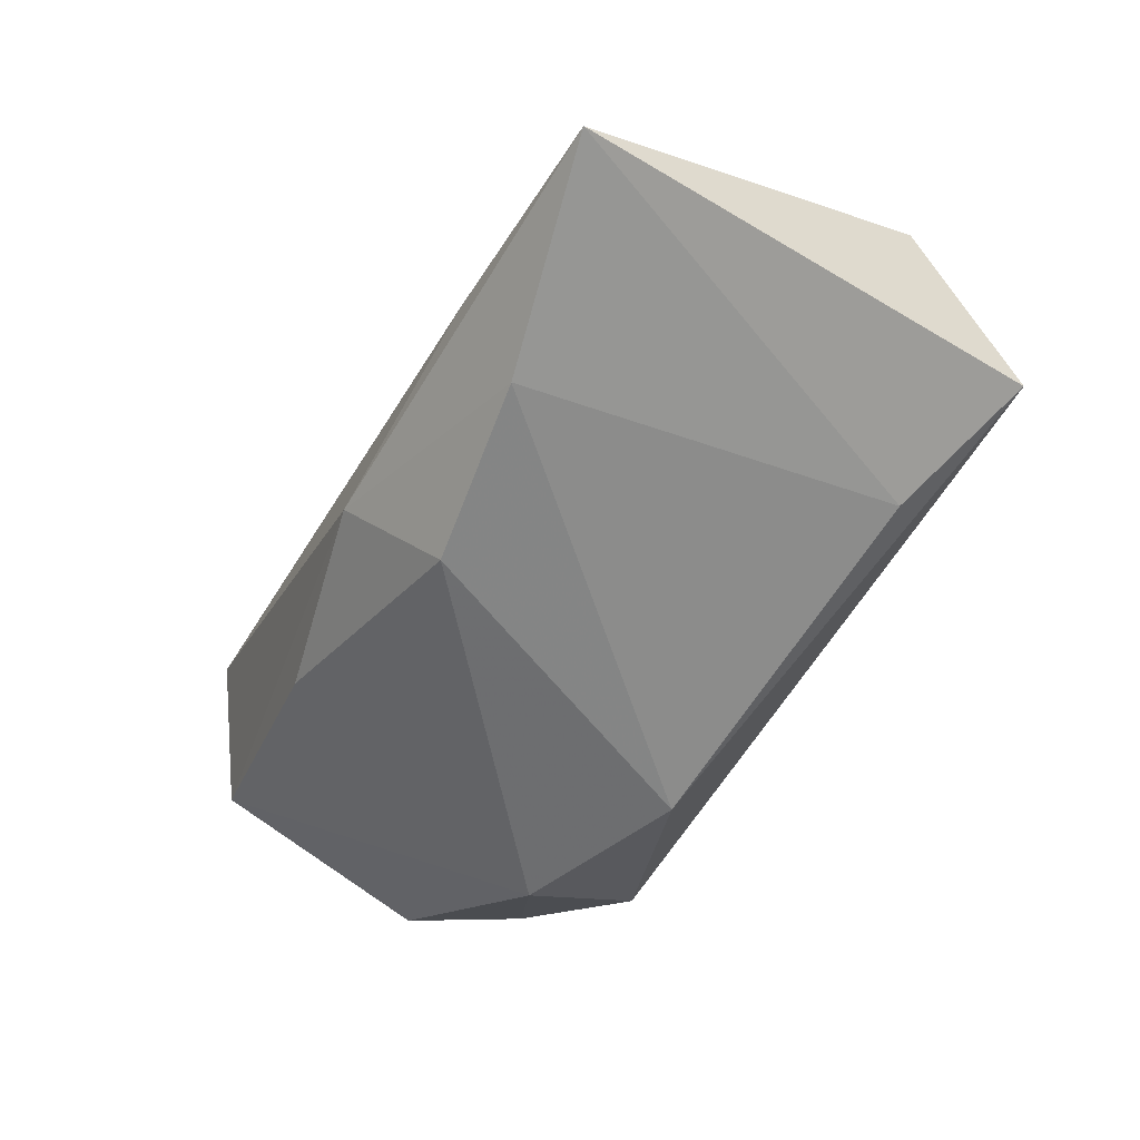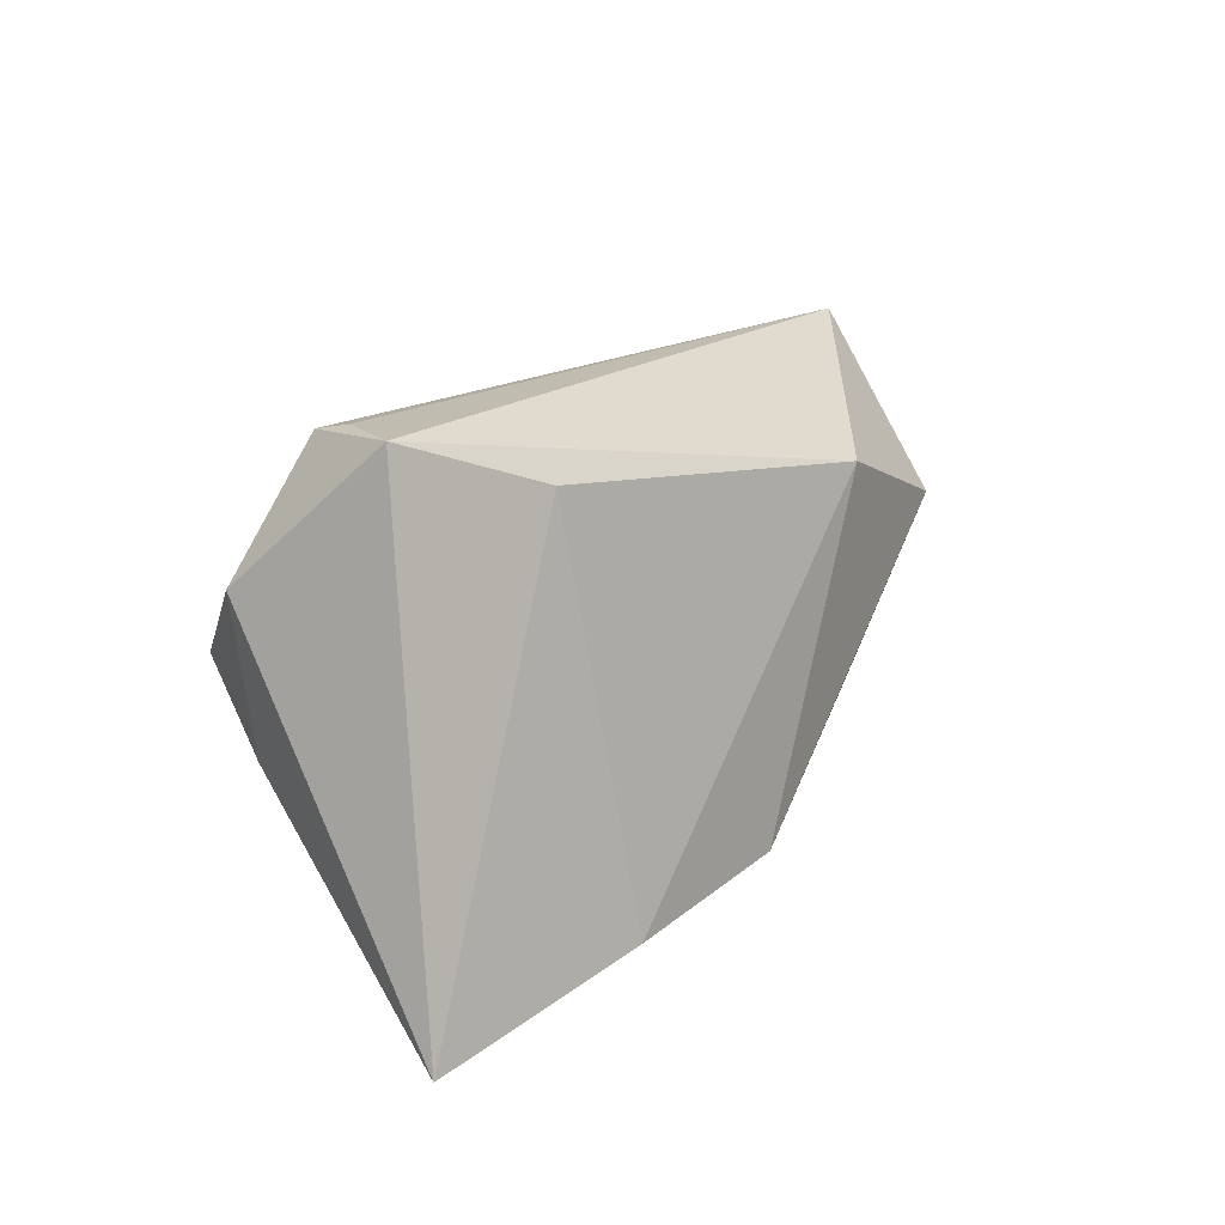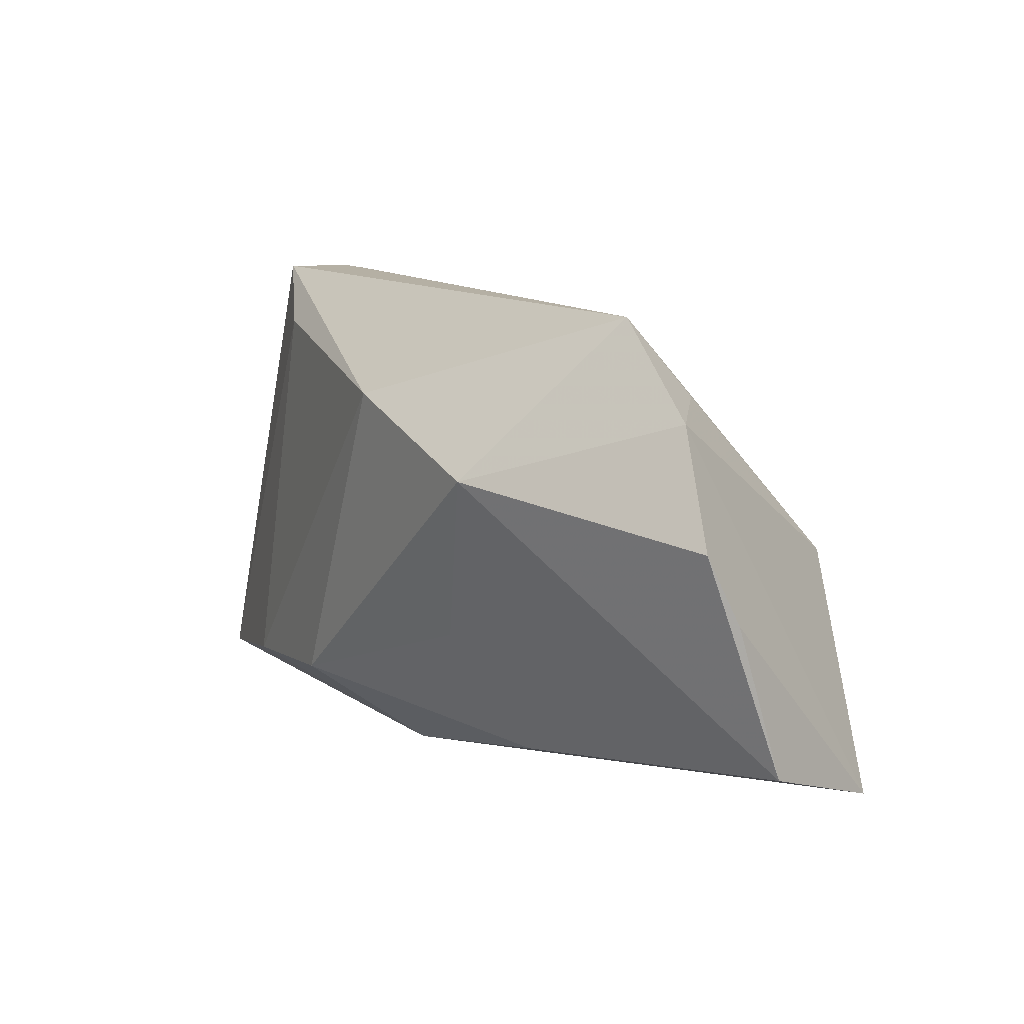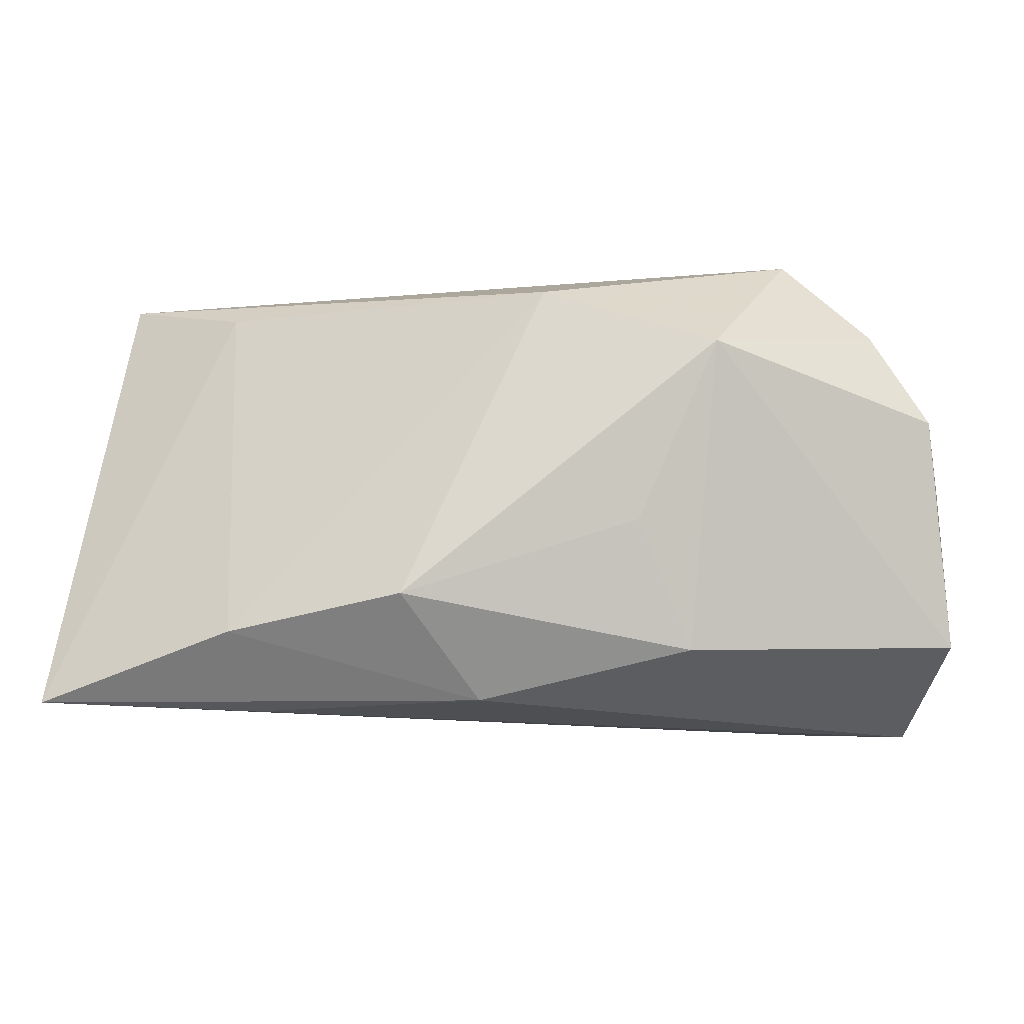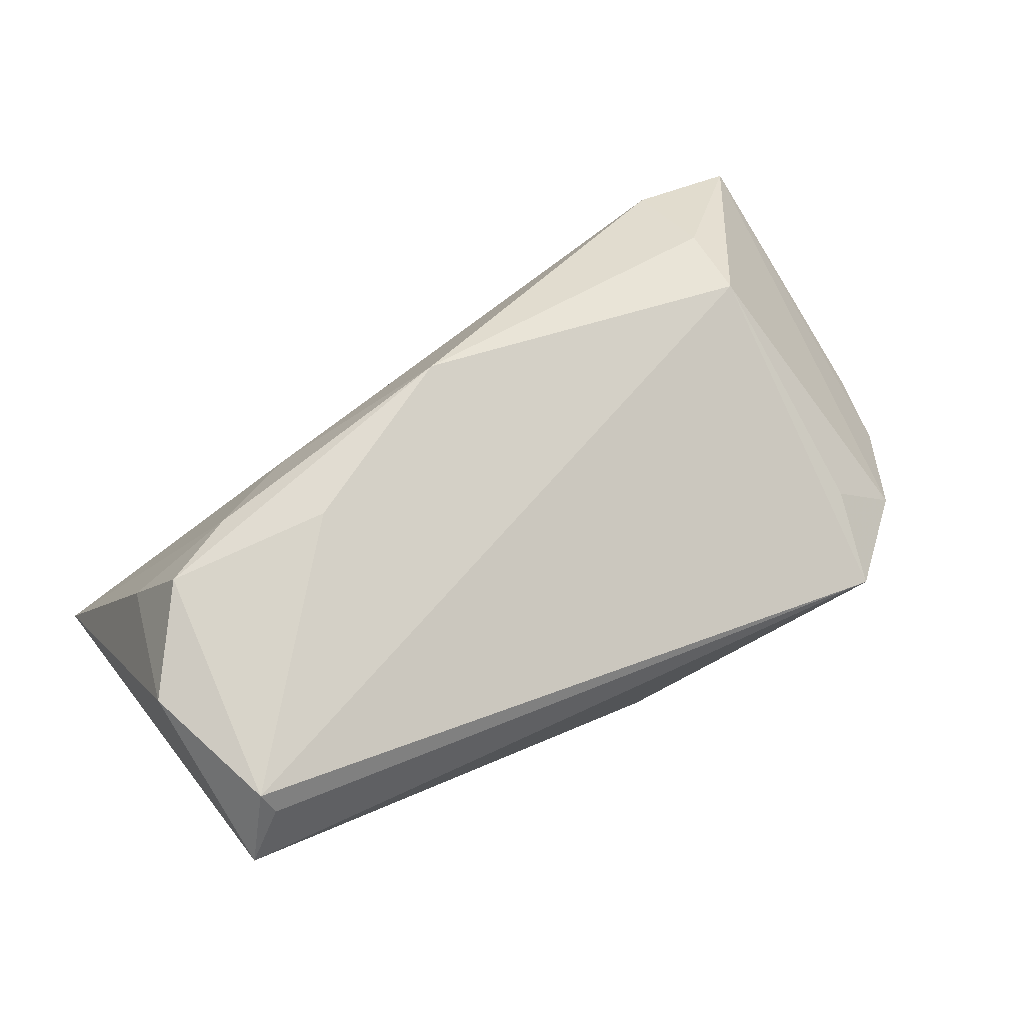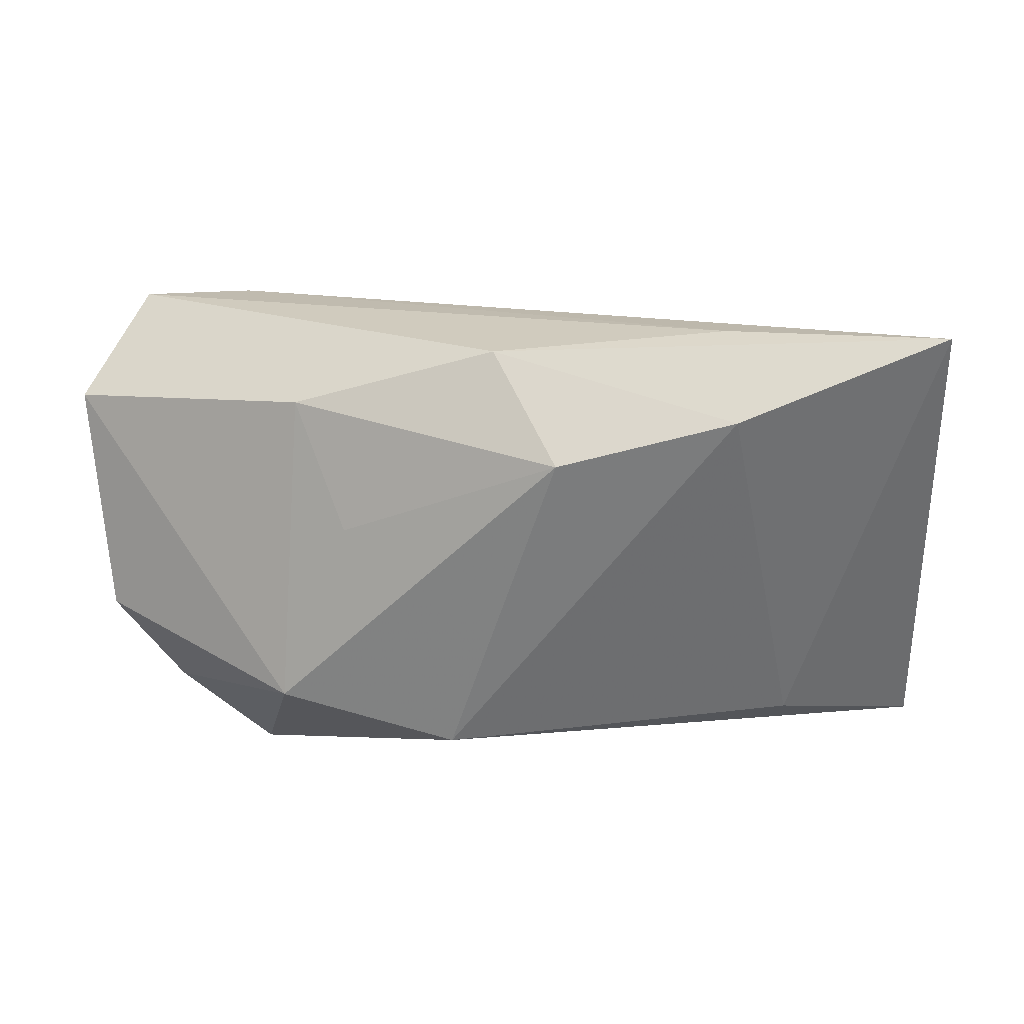
<metadata>
{"format":"obj","ext":"obj","renderer":"f3d","projection":"perspective","resolution":1024,"background":"white","views":[{"elev":-60.3,"azim":61.6,"up":"+Z"},{"elev":16.2,"azim":126.2,"up":"+Y"},{"elev":11.5,"azim":-116.2,"up":"+Y"},{"elev":-22.0,"azim":-166.8,"up":"+Y"},{"elev":42.8,"azim":152.9,"up":"+Z"},{"elev":-60.8,"azim":6.6,"up":"+Z"}]}
</metadata>
<code>
v 0.04696 0.03201 -0.002402
v -0.05863 -0.001502 0.002651
v -0.05877 -0.02062 0.008457
v -0.05114 -0.02738 0.02625
v 0.05542 0.01614 0.006485
v 0.02869 0.007796 0.02001
v -0.02217 -0.008954 -0.01669
v -0.04062 0.03201 -0.002222
v 0.008423 -0.002512 0.02908
v 0.00636 -0.01925 -0.02475
v -0.01171 0.02072 -0.02371
v -0.04192 0.02234 0.005905
v 0.05168 -0.002617 0.006871
v -0.03336 0.0128 -0.0207
v 0.02798 -0.008714 0.01547
v 0.03318 0.02537 -0.01644
v 0.04842 0.03143 0.0007862
v -0.03557 0.0002778 0.02908
v -0.02692 -0.02374 -0.007849
v -0.05159 0.0208 -0.0006501
v 0.05594 -0.02812 -0.01878
v 0.02925 -0.02903 -0.01147
v -0.05845 0.007088 -0.00169
v -0.0002719 -0.02939 -0.01098
v 0.05051 0.03196 -0.01015
v 0.04872 0.006462 0.0161
v -0.03707 -0.01192 0.02908
v 0.02895 -0.02222 -0.02387
v -0.03678 -0.02595 0.02712
v 0.04003 0.001509 0.01831
f 18 9 17
f 11 10 14
f 28 10 11
f 21 24 28
f 28 24 10
f 17 25 1
f 15 29 21
f 9 29 15
f 17 9 6
f 6 26 17
f 9 26 6
f 5 25 17
f 17 26 5
f 26 13 5
f 21 25 5
f 5 13 21
f 3 24 4
f 19 24 3
f 10 24 19
f 3 14 19
f 3 4 2
f 11 14 8
f 8 25 11
f 8 1 25
f 8 18 17
f 17 1 8
f 11 25 16
f 16 28 11
f 16 25 21
f 21 28 16
f 30 26 9
f 9 15 30
f 30 13 26
f 30 15 21
f 21 13 30
f 27 4 29
f 18 4 27
f 27 29 9
f 9 18 27
f 22 24 21
f 22 4 24
f 21 29 22
f 29 4 22
f 7 14 10
f 10 19 7
f 7 19 14
f 20 4 18
f 20 8 14
f 18 8 12
f 12 20 18
f 8 20 12
f 23 2 4
f 4 20 23
f 23 20 14
f 23 14 3
f 3 2 23

</code>
